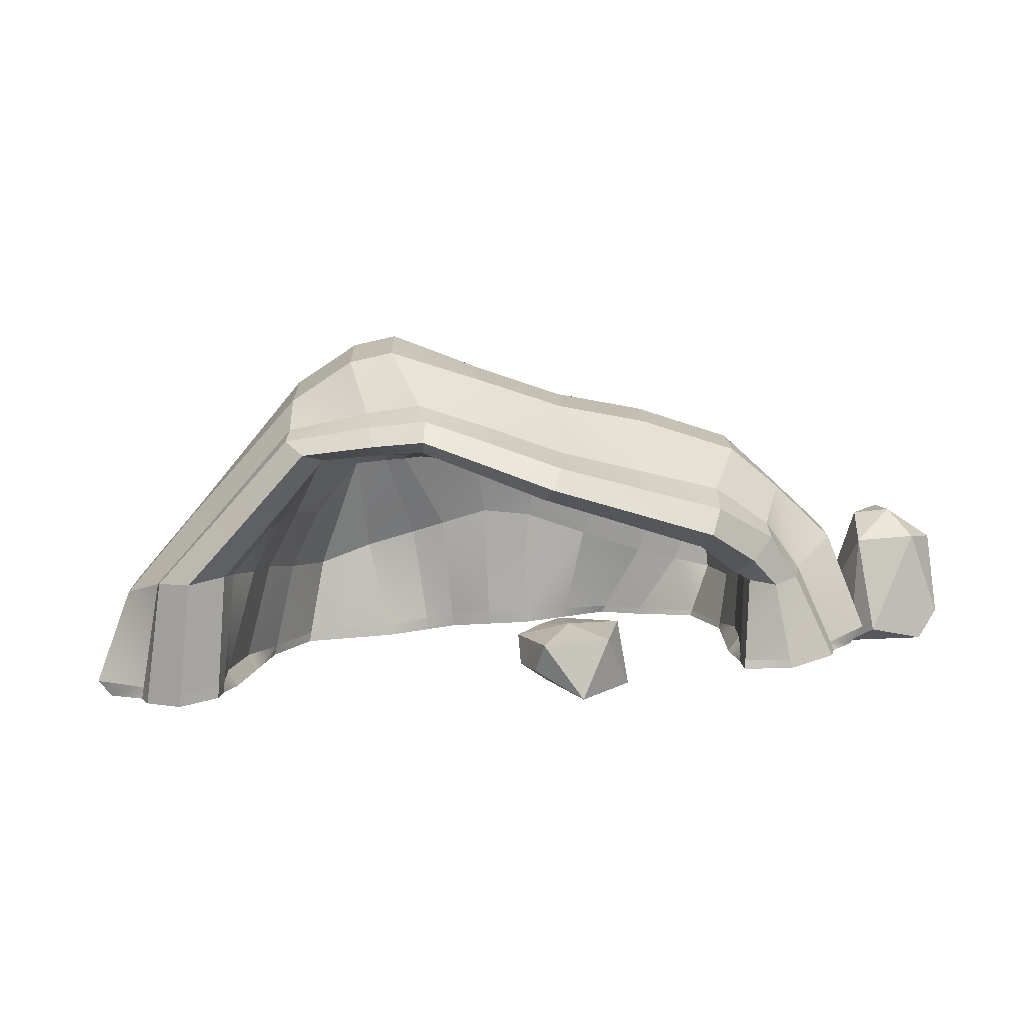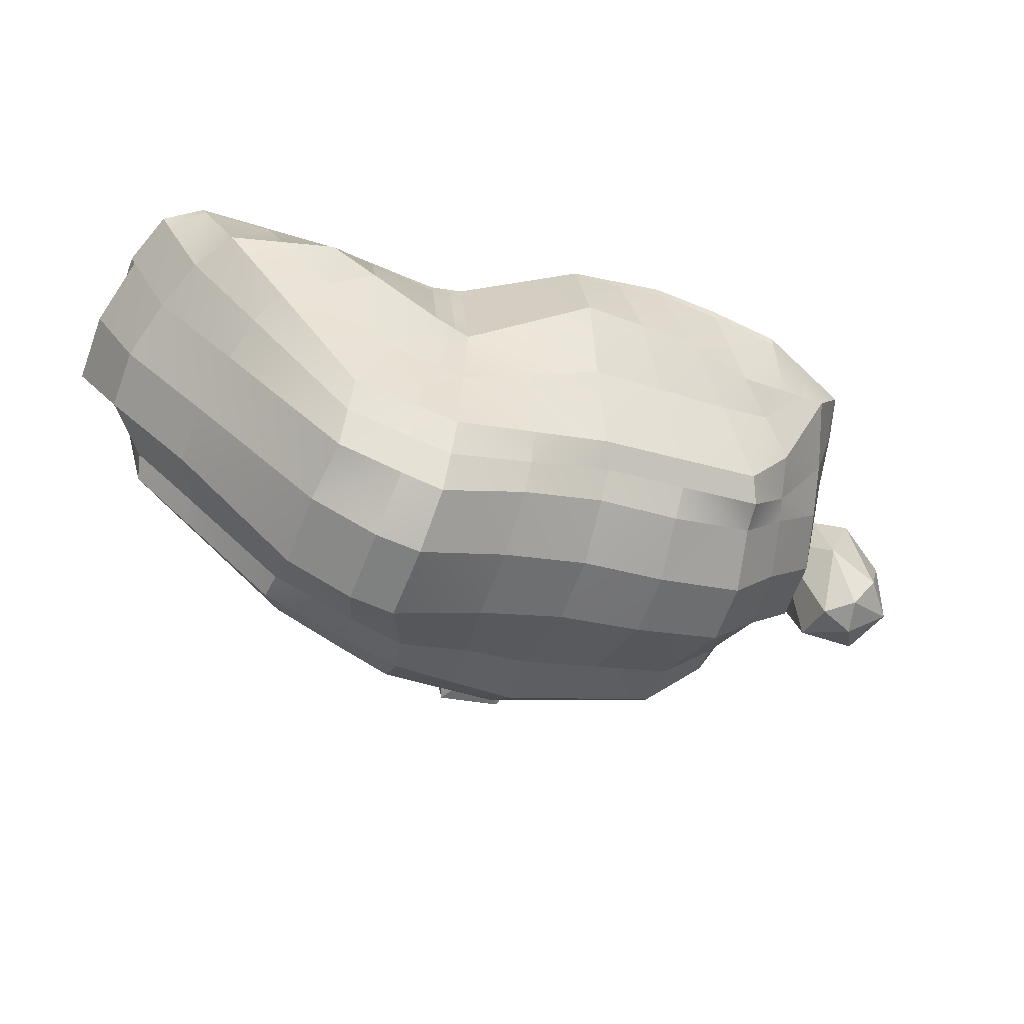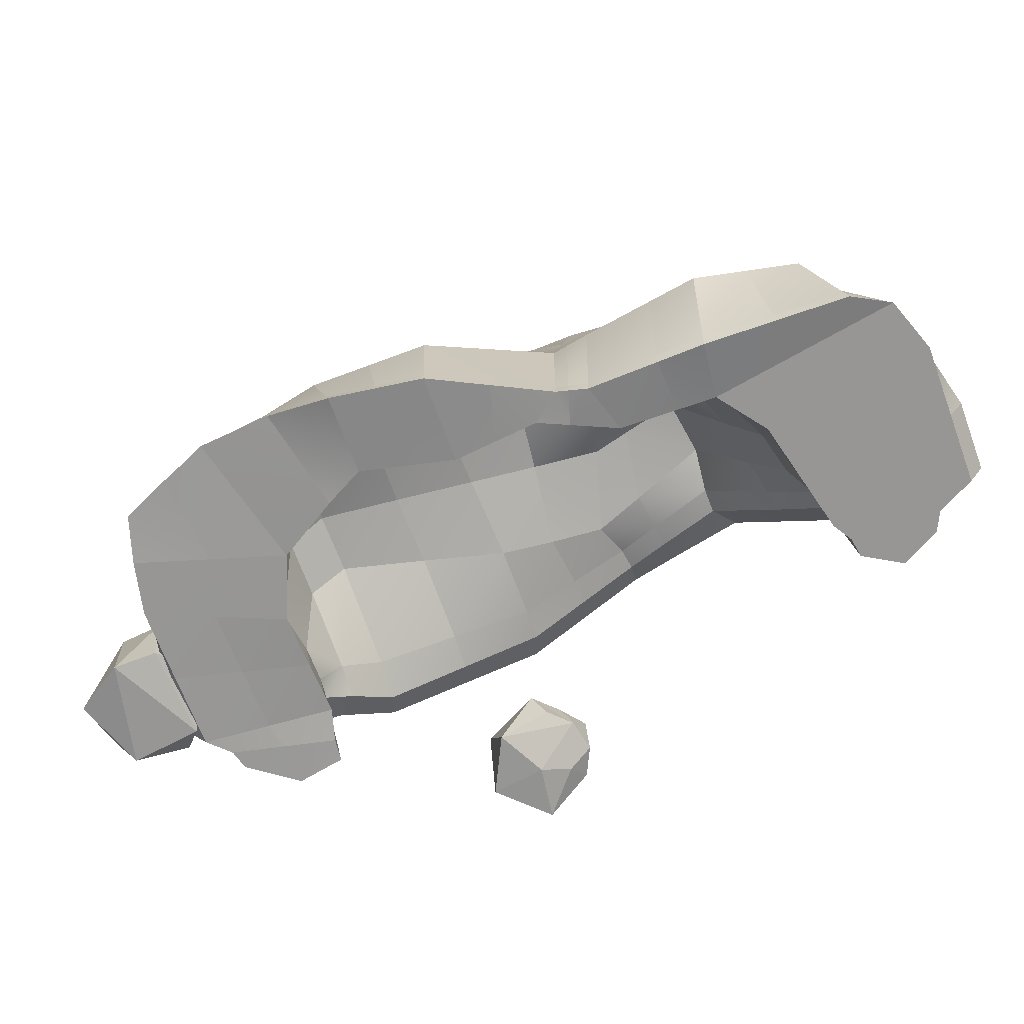
<metadata>
{"format":"obj","ext":"obj","renderer":"f3d","projection":"perspective","resolution":1024,"background":"white","views":[{"elev":10.4,"azim":159.0,"up":"+Y"},{"elev":26.0,"azim":172.0,"up":"+Z"},{"elev":21.9,"azim":-3.0,"up":"+Z"}]}
</metadata>
<code>
o Shelter
v -47.1 7.386 -65.94
v -46.01 5.828 -66
v -45.69 11.8 -65.33
v -47.85 11.37 -63.66
v -48.8 6.51 -63.07
v -47.05 11.28 -61.31
v -46.83 5.892 -60.29
v -42.57 5.541 -64.11
v -44.63 6.219 -59.62
v -44.86 9.85 -59.73
v -42.34 6.486 -60.63
v -45.4 13.04 -61.61
v -43.66 12.8 -62.22
v -42.75 11.56 -64.28
v -45.12 13.13 -63.52
v -43.14 6.466 -65.59
v -26.31 8.676 -66.7
v -24.48 8.471 -69.66
v -23.32 8.875 -66.97
v -23.99 8.479 -64.07
v -26.16 5.676 -68.5
v -25.81 5.643 -65
v -23.6 5.393 -66.98
v -23.2 6.92 -64.17
v -21.74 6.873 -64.86
v -22.39 8.35 -64.77
v -20.92 8.136 -65.59
v -21.89 5.956 -67.3
v -20.77 6.734 -66.39
v -20.93 6.734 -68.12
v -21.09 8.301 -68.97
v -22.97 5.414 -69.9
v -19.36 16.68 -57.19
v -16.1 17.16 -57.31
v -20.94 16.13 -60.28
v -17.13 17.01 -55.37
v -19.63 17.37 -52.55
v -22.31 15.75 -57.55
v -23.35 16.47 -53.1
v -18.03 17.28 -58.88
v -20.34 16.28 -61.69
v -15.53 17.25 -58.5
v -17.4 17.49 -60.03
v -14.74 17.9 -59.59
v -17.05 18.23 -61.2
v -17.51 19.25 -60.12
v -20.15 17.02 -63.02
v -20.78 18.07 -62.12
v -25 17.33 -61.54
v -24.05 16.84 -64.11
v -21.44 18.66 -59.78
v -17.76 19.91 -58.36
v -21.98 21.01 -56.17
v -26.62 19.39 -57.67
v -27.86 19.66 -54.31
v -31.12 18.51 -59.32
v -29.25 16.25 -62.84
v -32.32 18.8 -56.1
v -37.67 16.4 -54.64
v -37.07 17.18 -58
v -33.15 17.96 -52.81
v -29.45 17.54 -49.83
v -28.88 18.63 -51.11
v -33.76 16.98 -51.42
v -33.73 16.29 -50.03
v -38.04 15.73 -51.62
v -38.06 16.43 -53.01
v -40.24 13.98 -53.98
v -43.51 10.06 -54.05
v -42.99 11.38 -56.48
v -40.54 13.39 -51.67
v -40.12 14.23 -55.29
v -39.73 14.72 -58.57
v -42.67 11.75 -59.8
v -38.7 14.6 -61.61
v -36.01 16.87 -61.14
v -41.54 11.66 -62.81
v -36.71 12.98 -64.23
v -38.83 10.28 -64.17
v -38.09 9.971 -65.32
v -40.48 5.89 -65.3
v -42.84 6.528 -64.91
v -42.11 5.539 -64.8
v -43.55 5.656 -60.93
v -44.25 6.642 -61.12
v -44.8 6.314 -57
v -45.18 6.215 -54.13
v -44.99 5.772 -57.06
v -45.37 5.803 -54.12
v -41.17 5.464 -57.18
v -41.29 5.473 -53.84
v -37.21 5.144 -53.57
v -45.51 5.976 -51.5
v -43.48 5.812 -49.51
v -41.45 5.648 -47.52
v -37.34 5.155 -57.3
v -36.91 5.96 -60.16
v -39.89 5.436 -60.5
v -36.23 5.217 -60.07
v -37.44 5.455 -57.2
v -38.29 8.276 -56.34
v -37.76 9.123 -58.88
v -37.34 5.447 -53.54
v -38.52 8.193 -53.29
v -36.77 8.581 -52.16
v -35.03 5.147 -50.65
v -34.83 4.766 -50.48
v -33.43 5.068 -48.88
v -34.97 8.929 -50.54
v -36.46 13.79 -51.97
v -32.62 14.54 -50.65
v -31.65 10.09 -49.36
v -28.23 4.934 -48.01
v -28.32 11.29 -48.18
v -30.83 5.001 -48.45
v -28.78 15.27 -49.32
v -24.43 16.42 -48.64
v -27.06 15.64 -53.65
v -31.39 15.17 -54.49
v -25.71 11.57 -47.36
v -23.18 10.8 -46.54
v -26.11 4.816 -47
v -23.99 4.698 -45.99
v -26.15 4.066 -46.96
v -28.22 4.233 -48
v -29.82 3.912 -43.44
v -30.74 4.436 -48.35
v -26.46 3.866 -43.84
v -26.44 4.499 -43.85
v -24.09 3.9 -45.93
v -23.11 3.821 -44.24
v -29.81 4.48 -43.44
v -29.71 9.593 -43.45
v -32.26 4.108 -43.99
v -32.31 4.681 -44.05
v -34.8 4.882 -44.67
v -34.7 4.305 -44.55
v -32.7 9.834 -44.6
v -29.58 13.01 -45.95
v -35.69 10.08 -45.76
v -33.23 12.83 -47.32
v -36.88 12.65 -48.69
v -29.42 16.85 -48.45
v -25.01 19.08 -48.38
v -25.75 13.87 -45.55
v -25.28 17.88 -47.18
v -21.14 18.91 -45.91
v -21.92 14.76 -45.14
v -19.08 18.3 -45.12
v -20.55 14.39 -44.53
v -22.69 10.8 -44.38
v -22 10.66 -43.95
v -23.06 4.518 -44.26
v -26.2 10.2 -43.92
v -22.4 4.41 -44.13
v -21.39 4.247 -43.93
v -22.44 3.715 -44.15
v -20.98 10.46 -43.29
v -18.49 13.88 -43.62
v -17.73 9.208 -41.1
v -15.09 10.54 -41
v -17.98 3.719 -42.37
v -15.57 8.371 -39.64
v -15.71 3.367 -41.33
v -12.82 8.308 -39.26
v -10.07 8.244 -38.88
v -12.44 11.86 -40.9
v -12.2 3.242 -40.18
v -12.13 2.679 -40.29
v -8.693 3.117 -39.04
v -8.54 2.548 -39.06
v -6.447 3.221 -39.56
v -7.979 8.31 -40.34
v -9.566 12.9 -44.06
v -10.97 12.4 -42.19
v -6.027 8.202 -42.6
v -4.478 3.062 -41.86
v -7.777 13.12 -46.83
v -4.065 8.416 -45.3
v -2.238 3.254 -45.05
v -2.942 8.326 -48.31
v -3.203 3.081 -50.68
v -0.922 3.148 -48.58
v -6.654 13.03 -49.84
v -4.164 9.27 -51.06
v -3.271 3.117 -51.85
v -7.013 12.86 -52.48
v -3.989 9.561 -52.4
v -4.766 3.239 -53.67
v -6.666 12.87 -53.8
v -5.355 9.693 -54.01
v -7.73 12.69 -55.28
v -7.097 3.43 -53.25
v -7.558 9.893 -53.37
v -7.643 3.455 -52.32
v -8.349 9.772 -52.34
v -9.632 12.58 -54.51
v -11.29 17.26 -57.18
v -10.31 12.54 -53.38
v -12.73 16.78 -56.21
v -13.22 16.9 -54.94
v -11.45 12.6 -51.62
v -13.77 17.52 -52.63
v -17.91 17.51 -51.44
v -15.34 17.63 -49.79
v -12.97 12.51 -49.19
v -13.33 8.791 -46.82
v -17.42 15.01 -47.05
v -11.36 9.328 -48.79
v -14.9 12.07 -46.91
v -15.92 8.367 -44.34
v -15.01 3.911 -44.5
v -16.86 4.103 -45.16
v -17.05 8.798 -44.64
v -19.63 4.39 -46.13
v -18.75 9.443 -45.09
v -22.24 4.575 -46.05
v -19.13 15.19 -47.59
v -21.41 10.26 -45.96
v -20.27 15.27 -47.96
v -19.74 3.735 -46.25
v -22.35 3.834 -46.06
v -21.44 3.556 -44
v -18.01 3.109 -42.51
v -15.72 2.81 -41.51
v -14.92 3.346 -44.52
v -16.85 3.502 -45.21
v -12.21 3.128 -46.23
v -10.6 2.998 -41.98
v -12.32 3.694 -46.29
v -9.943 3.907 -48.69
v -10.38 2.98 -48.89
v -6.675 2.682 -47.13
v -8.256 2.809 -44.01
v -8.555 2.833 -51.55
v -5.093 2.554 -50.25
v -7.565 2.753 -52.32
v -8.124 3.793 -51.29
v -9.889 9.533 -50.94
v -5.33 2.573 -51.48
v -7.046 2.712 -53.23
v -4.7 2.522 -53.63
v -3.191 2.401 -51.79
v -3.096 2.393 -50.64
v -1.632 2.275 -48.95
v -2.969 2.383 -45.37
v -4.306 2.491 -41.78
v -6.287 2.65 -39.44
v -10.68 17.91 -55.91
v -14.77 18.83 -58.44
v -15.16 19.41 -56.86
v -11.94 19.82 -52.94
v -15.03 22.04 -54.14
v -17.22 22.57 -55.01
v -11.28 18.36 -54.6
v -16.45 22.62 -50.34
v -18.64 23.16 -51.2
v -19.96 22.22 -48.21
v -23.28 21.29 -52.64
v -24.49 20.34 -49.51
v -20.57 20.63 -46.94
v -18.52 19.89 -46.15
v -17.91 21.45 -47.43
v -13.33 20.4 -49.12
v -14.86 20.12 -46.25
v -15.46 18.63 -44.97
v -16 17.32 -43.94
v -39.56 12 -49.72
v -38.57 10.83 -47.78
v -37.95 5.74 -45.96
v -41.42 6.049 -47.68
v -41.22 9.662 -49.16
v -42.54 9.123 -49.86
v -43.87 8.583 -50.55
v -43.39 6.143 -49.54
v -45.35 6.237 -51.4
v -37.89 5.174 -45.75
v -33.26 4.639 -48.69
v -35.72 14.66 -55.32
v -34.53 14.53 -58.47
v -29.88 14.85 -58.19
v -32.49 12.69 -63.64
v -25.24 15.06 -57.91
v -28.17 13.85 -62.66
v -23.85 14.99 -61.67
v -31.84 12.22 -65.71
v -27.56 13.64 -64.53
v -23.25 15.79 -64.85
v -27.54 14.47 -66.02
v -23.27 15.04 -63.35
v -28.33 15.63 -65.26
v -31.82 13.14 -67.18
v -34.81 11.33 -66.34
v -32.61 14.43 -66.41
v -36.25 12.46 -65.71
v -33.51 15.17 -64.13
v -36.44 9.745 -65.97
v -34.79 5.402 -65.63
v -35.61 9.764 -64.38
v -36.89 5.577 -67.04
v -39.83 5.819 -66.21
v -34.69 4.941 -65.77
v -36.94 5.123 -67.16
v -37.83 5.225 -65.02
v -40.03 5.372 -66.31
v -35 5.026 -64.6
v -35.13 5.279 -62.85
v -35.09 5.464 -64.45
v -35.8 6.045 -62.88
v -35.91 9.663 -63.11
v -34.71 11.07 -63.04
v -36.61 9.54 -61.17
v -36.36 13.19 -59.41
v -37.47 13.35 -56.36
v -38.06 12.57 -53.09
v -34.18 10.56 -64.73
v -38.62 5.409 -63.82
v -40.66 5.423 -65.43
g Shelter_Rock1SG.003
f 2 5 1
f 1 3 2
f 1 4 3
f 5 4 1
f 4 5 6
f 2 7 5
f 7 6 5
f 2 8 7
f 8 9 7
f 7 9 10
f 10 6 7
f 13 10 11
f 11 10 9
f 12 10 13
f 12 6 10
f 13 14 15
f 11 14 13
f 13 15 12
f 14 3 15
f 4 12 15
f 4 15 3
f 8 14 11
f 16 14 8
f 16 3 14
f 2 3 16
f 2 16 8
f 4 6 12
f 8 11 9
f 18 17 19
f 18 21 17
f 17 20 19
f 20 17 22
f 17 21 22
f 24 20 22
f 23 22 21
f 23 25 22
f 25 24 22
f 27 26 25
f 26 20 25
f 27 25 29
f 25 28 29
f 28 25 23
f 20 24 25
f 31 27 29
f 28 30 29
f 30 31 29
f 27 31 19
f 31 32 18
f 32 31 30
f 31 18 19
f 21 18 32
f 32 23 21
f 30 28 32
f 23 32 28
f 26 27 19
f 20 26 19
f 36 33 34
f 34 33 40
f 38 35 33
f 33 35 40
f 36 37 33
f 37 39 33
f 33 39 38
f 35 41 40
f 40 41 43
f 34 40 42
f 42 40 43
f 45 44 43
f 43 44 42
f 43 41 45
f 45 48 46
f 46 44 45
f 45 41 47
f 47 48 45
f 48 51 46
f 51 48 49
f 49 48 50
f 48 47 50
f 51 53 52
f 46 51 52
f 53 51 54
f 54 51 49
f 57 54 49
f 54 58 55
f 55 53 54
f 56 58 54
f 56 54 57
f 61 58 59
f 59 58 60
f 58 56 60
f 61 55 58
f 61 59 64
f 63 61 62
f 62 61 64
f 63 55 61
f 64 59 67
f 65 62 64
f 65 64 66
f 66 64 67
f 67 59 68
f 67 68 66
f 68 59 72
f 68 69 71
f 68 70 69
f 72 70 68
f 66 68 71
f 72 59 73
f 73 70 72
f 73 59 60
f 74 70 73
f 75 74 73
f 73 60 75
f 75 60 76
f 75 76 78
f 77 74 75
f 77 75 79
f 79 75 78
f 79 82 77
f 79 78 80
f 80 81 79
f 81 82 79
f 84 82 83
f 82 81 83
f 85 77 82
f 85 82 84
f 74 77 85
f 85 84 86
f 86 74 85
f 70 86 69
f 69 86 87
f 70 74 86
f 86 88 87
f 86 84 88
f 88 91 89
f 87 88 89
f 84 90 88
f 90 91 88
f 89 91 93
f 91 96 92
f 95 91 92
f 93 91 94
f 90 96 91
f 94 91 95
f 99 97 96
f 96 97 100
f 99 96 98
f 98 96 90
f 100 92 96
f 101 103 100
f 100 102 101
f 103 92 100
f 97 102 100
f 104 103 101
f 106 92 103
f 105 103 104
f 106 103 105
f 107 92 106
f 106 108 107
f 105 109 106
f 106 109 108
f 105 110 109
f 111 109 110
f 109 112 108
f 112 109 111
f 115 112 113
f 113 112 114
f 116 112 111
f 114 112 116
f 108 112 115
f 117 120 116
f 118 117 116
f 116 120 114
f 116 119 118
f 111 119 116
f 120 122 114
f 120 117 121
f 121 122 120
f 122 125 113
f 114 122 113
f 123 124 122
f 123 122 121
f 124 125 122
f 125 126 127
f 125 128 126
f 124 128 125
f 127 113 125
f 131 129 128
f 129 132 128
f 130 128 124
f 131 128 130
f 128 132 126
f 133 135 132
f 129 133 132
f 126 132 134
f 134 132 135
f 137 135 136
f 135 138 136
f 138 135 133
f 134 135 137
f 136 138 140
f 139 138 133
f 141 138 139
f 138 141 140
f 141 65 142
f 65 141 143
f 140 141 142
f 143 141 139
f 143 62 65
f 143 144 62
f 146 144 143
f 146 143 145
f 145 143 139
f 147 146 148
f 147 144 146
f 148 146 145
f 147 148 149
f 149 148 150
f 148 145 151
f 151 150 148
f 153 152 151
f 152 150 151
f 151 154 153
f 151 145 154
f 154 139 133
f 154 133 129
f 145 139 154
f 153 154 129
f 153 129 131
f 131 155 153
f 155 152 153
f 157 155 131
f 155 157 156
f 158 155 156
f 152 155 158
f 156 160 158
f 159 150 158
f 158 160 159
f 158 150 152
f 160 163 161
f 159 160 161
f 160 162 163
f 162 160 156
f 161 163 165
f 163 162 164
f 164 165 163
f 168 165 164
f 167 165 166
f 165 168 166
f 161 165 167
f 169 170 168
f 168 164 169
f 166 168 170
f 171 172 170
f 171 170 169
f 172 173 170
f 170 173 166
f 173 175 166
f 172 176 173
f 176 174 173
f 173 174 175
f 177 176 172
f 177 179 176
f 179 178 176
f 176 178 174
f 179 180 181
f 180 179 177
f 181 178 179
f 183 182 181
f 181 182 185
f 181 180 183
f 184 178 181
f 185 184 181
f 187 184 185
f 182 186 185
f 185 186 188
f 188 187 185
f 186 189 188
f 188 189 191
f 188 191 190
f 190 187 188
f 190 191 192
f 194 192 191
f 189 193 191
f 191 193 194
f 193 195 194
f 194 195 196
f 196 197 194
f 197 192 194
f 192 197 198
f 198 197 200
f 199 197 196
f 199 201 197
f 197 201 200
f 201 34 200
f 199 202 201
f 201 202 203
f 201 36 34
f 203 36 201
f 205 204 203
f 203 204 36
f 203 206 205
f 202 206 203
f 210 206 207
f 207 206 209
f 202 209 206
f 205 206 208
f 208 206 210
f 207 211 210
f 210 211 208
f 207 212 211
f 211 214 208
f 212 213 211
f 211 213 214
f 214 216 208
f 213 215 214
f 214 215 216
f 216 218 208
f 215 217 216
f 216 217 219
f 219 218 216
f 217 123 219
f 219 123 121
f 218 219 220
f 220 219 121
f 121 117 220
f 37 204 220
f 220 204 218
f 220 39 37
f 117 39 220
f 208 218 205
f 205 218 204
f 217 222 123
f 221 217 215
f 222 217 221
f 130 222 131
f 123 222 130
f 223 222 221
f 131 222 157
f 157 222 223
f 224 162 223
f 223 162 156
f 221 224 223
f 156 157 223
f 227 224 221
f 225 162 224
f 225 224 226
f 226 224 227
f 212 227 213
f 213 227 215
f 215 227 221
f 226 227 212
f 226 230 228
f 228 229 226
f 169 226 229
f 212 230 226
f 225 226 169
f 230 212 207
f 207 231 230
f 228 230 232
f 232 230 231
f 232 234 228
f 235 233 232
f 233 234 232
f 232 231 235
f 236 233 235
f 237 236 235
f 235 231 238
f 235 195 237
f 238 195 235
f 238 231 239
f 195 238 196
f 196 238 239
f 239 209 202
f 239 231 209
f 202 199 239
f 239 199 196
f 240 236 237
f 241 240 237
f 195 193 237
f 237 193 241
f 242 240 241
f 241 189 242
f 193 189 241
f 242 186 243
f 243 240 242
f 189 186 242
f 244 240 243
f 243 182 244
f 186 182 243
f 244 236 240
f 182 245 244
f 245 236 244
f 245 183 246
f 246 236 245
f 183 245 182
f 246 183 180
f 180 177 246
f 246 177 247
f 233 236 246
f 246 234 233
f 247 234 246
f 248 234 247
f 247 177 248
f 248 172 171
f 171 229 248
f 248 177 172
f 229 234 248
f 234 229 228
f 209 231 207
f 169 229 171
f 164 162 225
f 169 164 225
f 204 37 36
f 42 44 200
f 200 34 42
f 200 44 198
f 198 250 249
f 249 192 198
f 44 250 198
f 250 44 46
f 52 250 46
f 251 250 52
f 250 251 249
f 254 251 52
f 253 252 251
f 251 252 255
f 249 251 255
f 253 251 254
f 252 184 255
f 255 187 249
f 255 184 187
f 254 256 253
f 257 256 254
f 254 53 257
f 52 53 254
f 257 258 256
f 257 259 258
f 257 53 259
f 259 53 55
f 258 259 260
f 259 55 260
f 261 260 144
f 260 63 144
f 258 260 261
f 260 55 63
f 147 262 261
f 261 144 147
f 261 263 258
f 262 263 261
f 263 262 265
f 256 263 264
f 264 263 265
f 256 258 263
f 265 262 266
f 266 174 265
f 174 264 265
f 266 149 267
f 267 175 266
f 262 149 266
f 175 174 266
f 149 159 267
f 159 167 267
f 167 175 267
f 253 264 252
f 264 184 252
f 256 264 253
f 178 184 264
f 178 264 174
f 149 262 147
f 190 192 249
f 249 187 190
f 166 175 167
f 161 167 159
f 150 159 149
f 144 63 62
f 142 66 268
f 269 142 268
f 142 65 66
f 140 142 269
f 270 140 269
f 269 271 270
f 272 271 269
f 268 272 269
f 273 271 272
f 273 272 268
f 274 273 71
f 274 275 273
f 71 273 268
f 275 271 273
f 276 275 274
f 94 271 275
f 275 276 94
f 274 87 276
f 94 276 93
f 276 87 93
f 71 69 274
f 69 87 274
f 271 95 270
f 95 271 94
f 277 136 270
f 136 140 270
f 270 95 277
f 277 95 107
f 107 278 277
f 137 136 277
f 277 278 137
f 107 108 278
f 278 134 137
f 108 115 278
f 278 115 127
f 127 134 278
f 268 66 71
f 127 126 134
f 130 124 123
f 115 113 127
f 119 111 279
f 281 118 119
f 280 119 279
f 281 119 280
f 284 281 282
f 282 281 280
f 283 118 281
f 281 284 283
f 286 284 282
f 284 287 285
f 283 284 285
f 287 284 286
f 285 287 290
f 286 289 287
f 289 288 287
f 287 288 290
f 41 285 290
f 47 290 288
f 41 290 47
f 289 292 291
f 50 289 291
f 292 289 286
f 288 289 50
f 292 286 293
f 292 293 294
f 291 292 294
f 296 57 294
f 294 57 291
f 294 293 295
f 295 296 294
f 78 76 296
f 76 56 296
f 78 296 295
f 296 56 57
f 295 297 80
f 80 78 295
f 293 297 295
f 300 297 298
f 298 297 299
f 293 299 297
f 297 300 80
f 300 303 301
f 80 300 301
f 302 300 298
f 303 300 302
f 301 303 305
f 303 304 305
f 304 303 306
f 306 303 302
f 298 306 302
f 308 307 306
f 307 304 306
f 308 306 298
f 299 308 298
f 310 308 299
f 309 307 308
f 310 309 308
f 310 299 311
f 311 312 310
f 312 309 310
f 313 102 312
f 313 312 311
f 102 97 312
f 312 97 309
f 314 102 313
f 280 314 313
f 313 311 280
f 315 101 314
f 314 101 102
f 279 314 280
f 314 279 315
f 315 110 105
f 315 279 110
f 315 104 101
f 105 104 315
f 280 311 282
f 311 316 282
f 311 299 316
f 282 316 286
f 293 286 316
f 316 299 293
f 97 99 309
f 309 99 307
f 317 304 307
f 307 99 317
f 317 98 83
f 318 317 83
f 304 317 318
f 317 99 98
f 83 81 318
f 81 301 318
f 318 301 305
f 305 304 318
f 301 81 80
f 57 49 291
f 291 49 50
f 50 47 288
f 35 38 285
f 285 38 283
f 35 285 41
f 38 39 283
f 283 39 118
f 279 111 110
f 39 117 118
f 107 95 92
f 83 98 84
f 98 90 84
f 93 87 89
f 60 56 76

</code>
